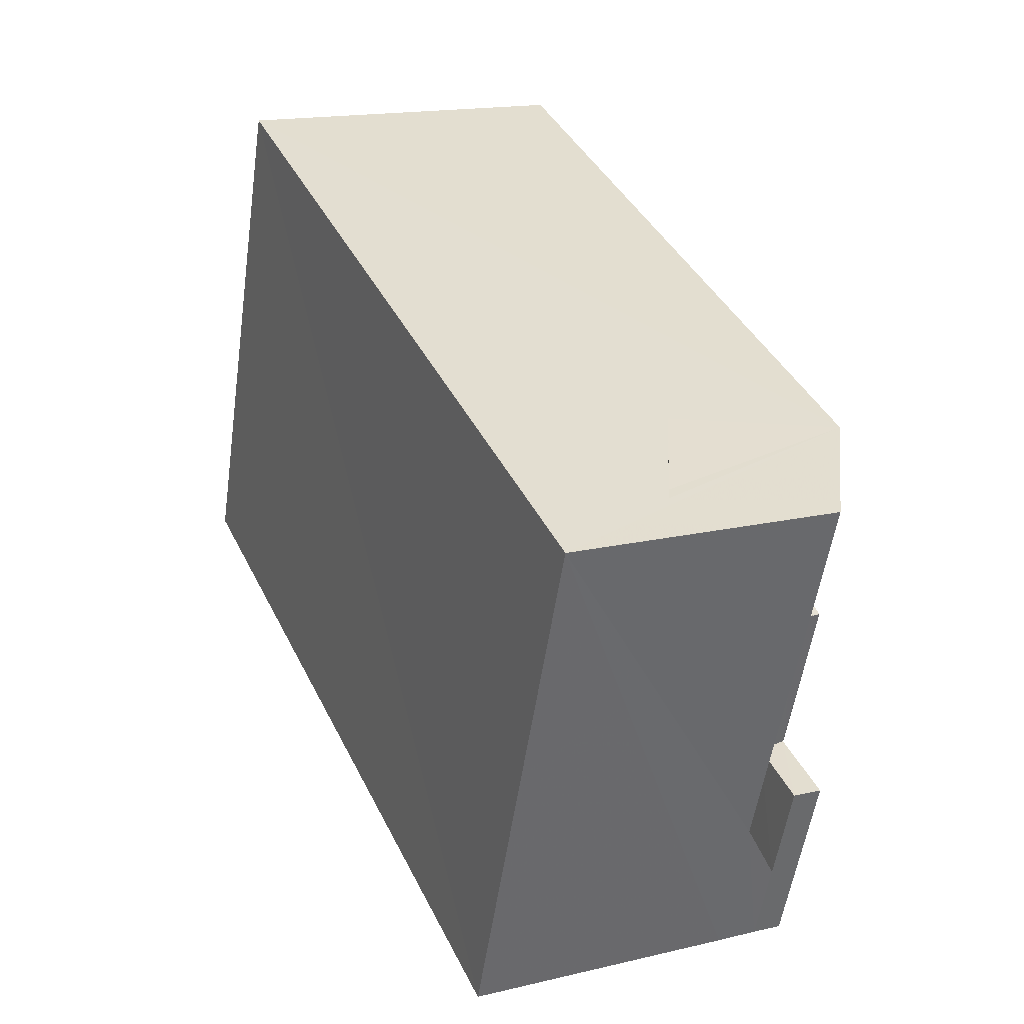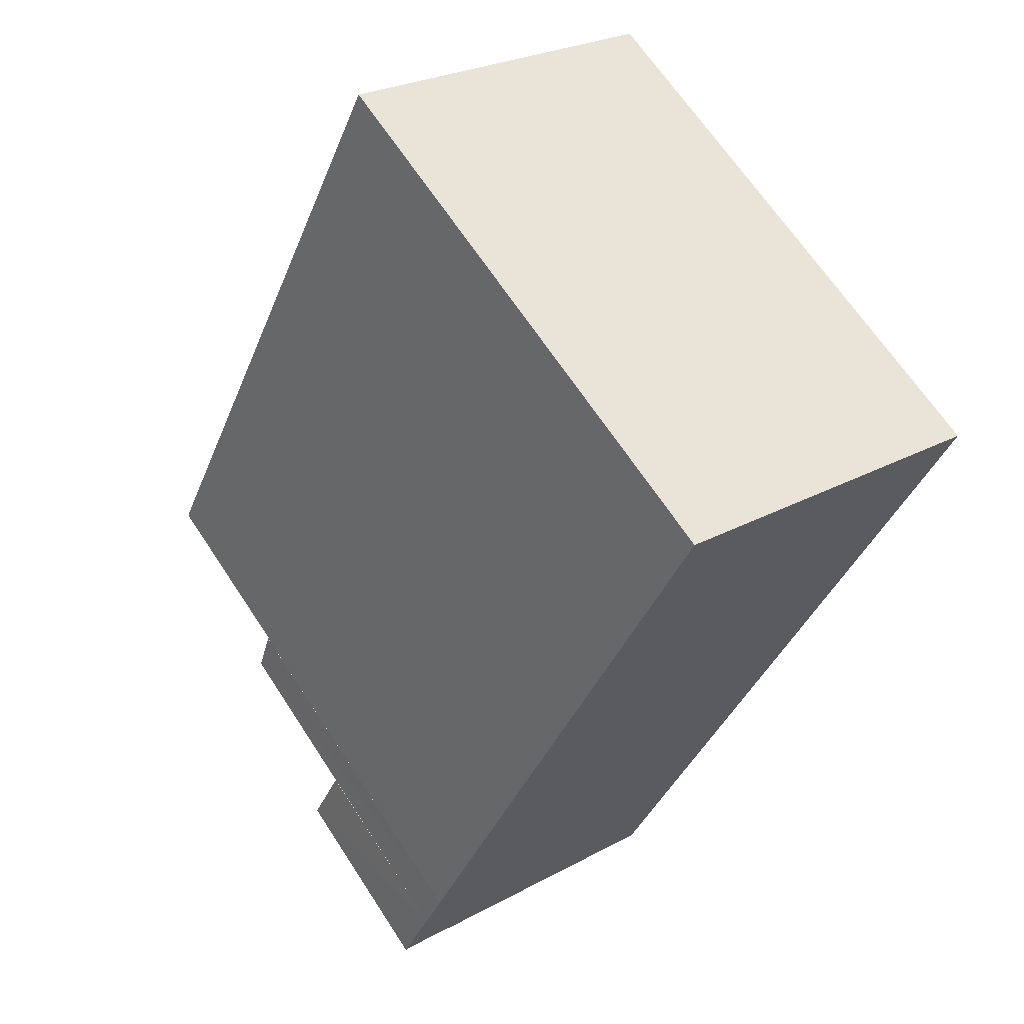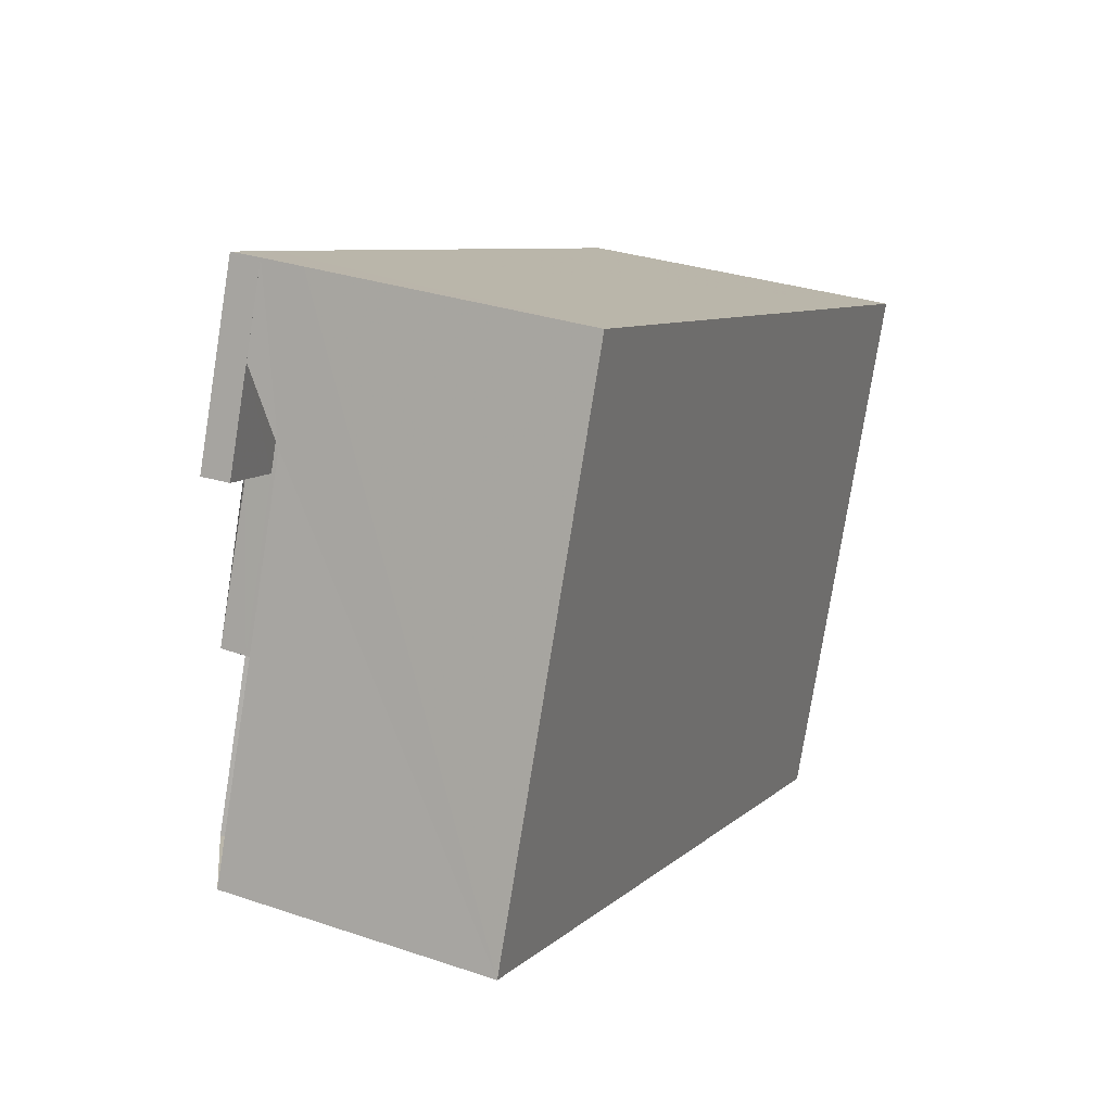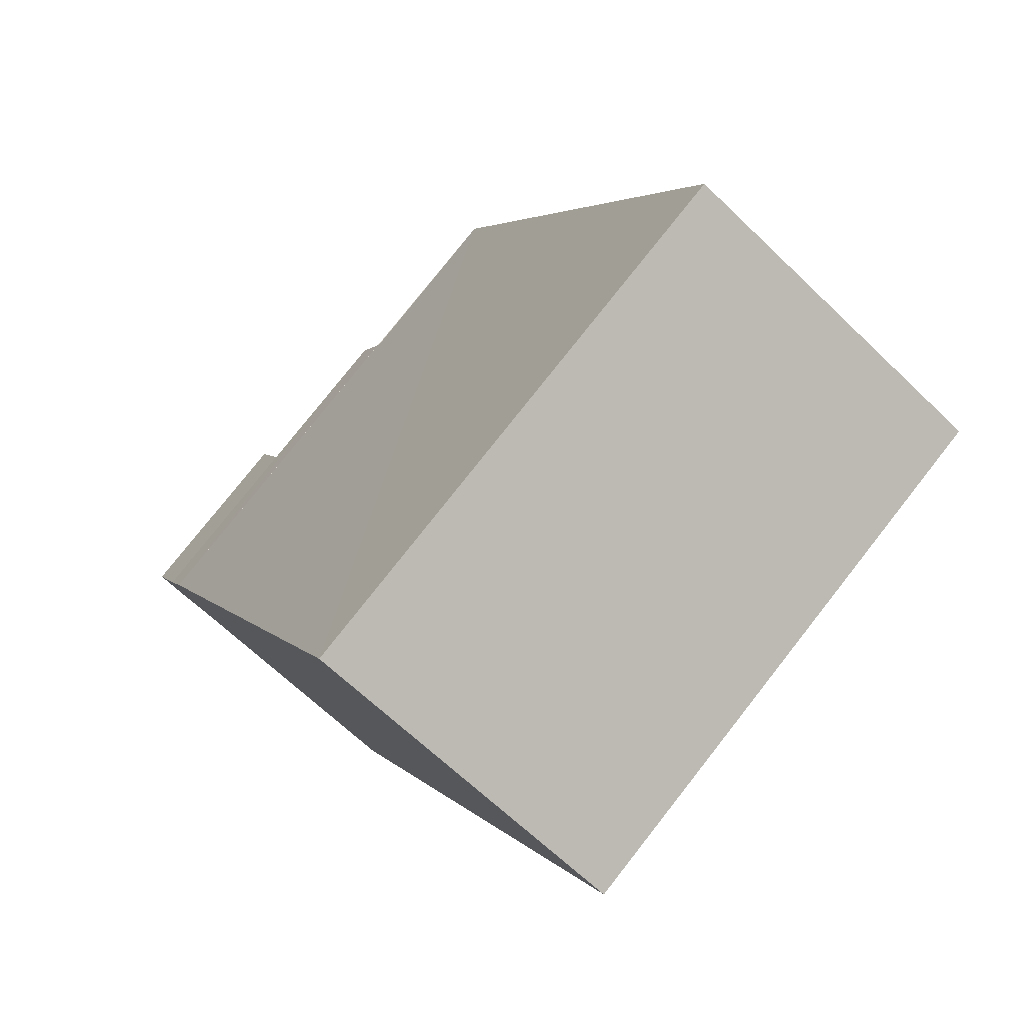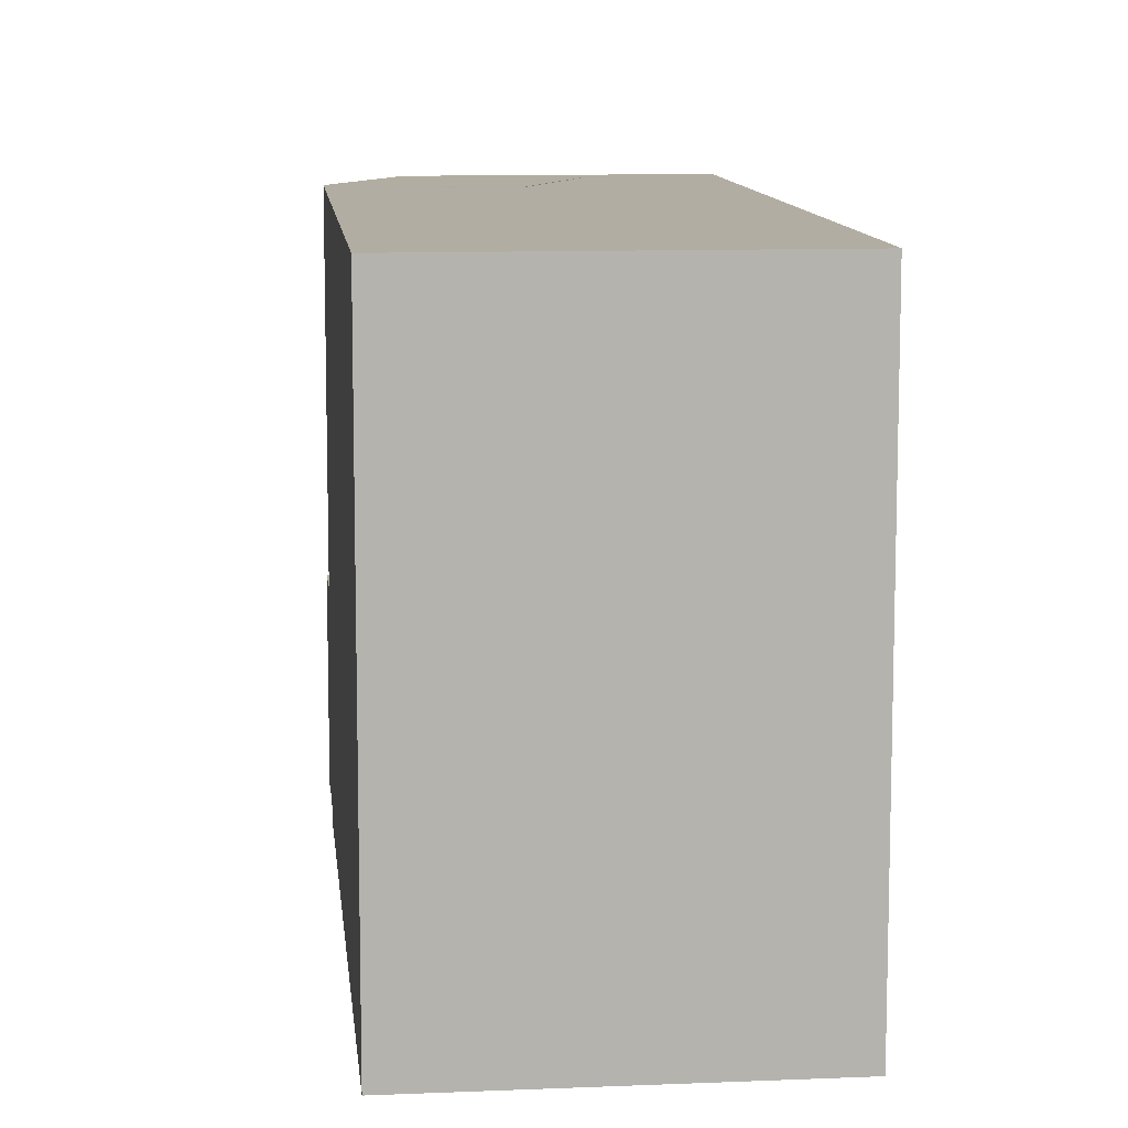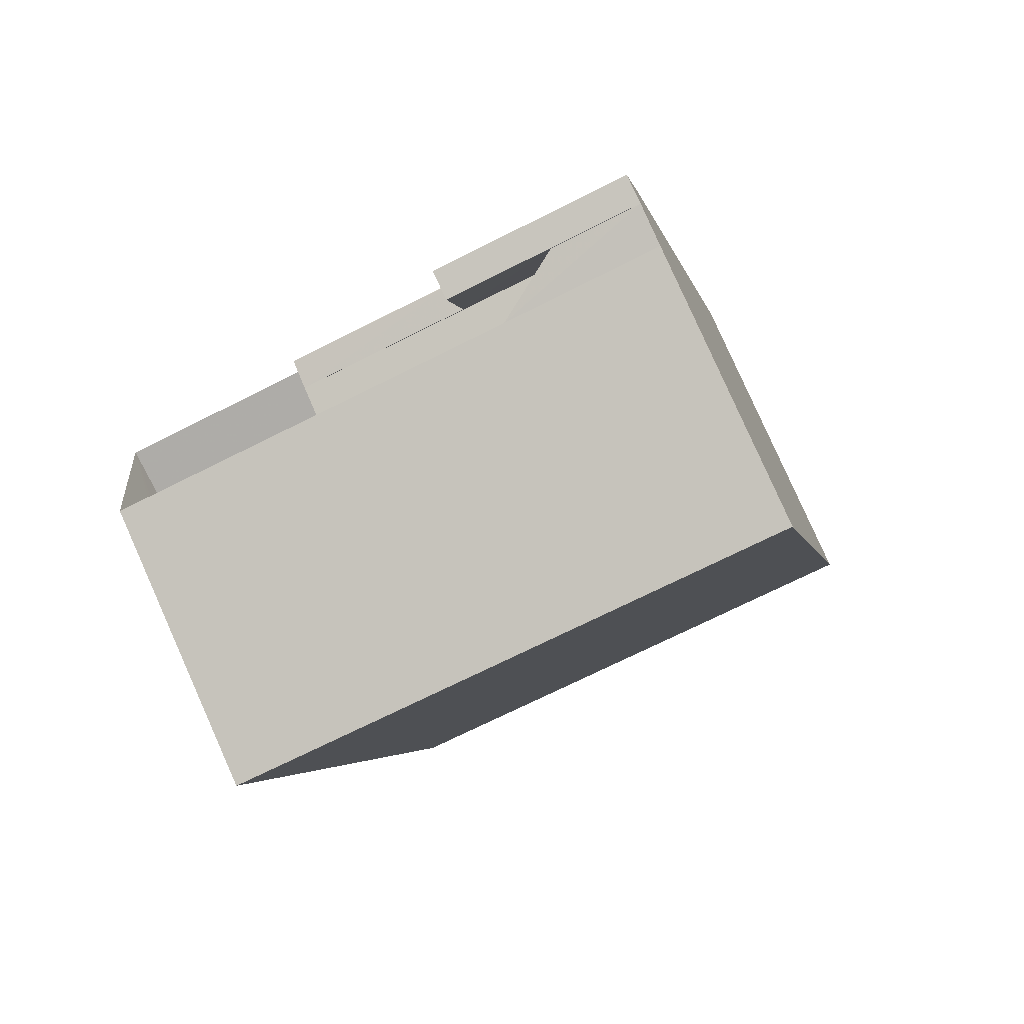
<metadata>
{"format":"obj","ext":"obj","renderer":"f3d","projection":"perspective","resolution":1024,"background":"white","views":[{"elev":-54.6,"azim":-8.2,"up":"+Y"},{"elev":66.0,"azim":146.9,"up":"+Y"},{"elev":-78.4,"azim":170.9,"up":"+Y"},{"elev":78.3,"azim":-141.8,"up":"+Y"},{"elev":10.4,"azim":-161.9,"up":"+Z"},{"elev":-72.1,"azim":116.6,"up":"+Y"}]}
</metadata>
<code>
v 8.483e+04 4.465e+05 0.757
v 8.483e+04 4.465e+05 0.757
v 8.483e+04 4.465e+05 0.757
v 8.483e+04 4.465e+05 0.757
v 8.483e+04 4.465e+05 0.757
v 8.482e+04 4.465e+05 0.757
v 8.483e+04 4.465e+05 0.757
v 8.483e+04 4.465e+05 0.757
v 8.483e+04 4.465e+05 9.596
v 8.483e+04 4.465e+05 3.242
v 8.483e+04 4.465e+05 9.588
v 8.483e+04 4.465e+05 9.554
v 8.482e+04 4.465e+05 9.564
v 8.483e+04 4.465e+05 9.592
v 8.483e+04 4.465e+05 7.306
v 8.483e+04 4.465e+05 6.737
v 8.483e+04 4.465e+05 9.59
v 8.483e+04 4.465e+05 3.874
v 8.483e+04 4.465e+05 3.853
v 8.483e+04 4.465e+05 6.537
v 8.483e+04 4.465e+05 3.846
v 8.483e+04 4.465e+05 6.536
v 8.483e+04 4.465e+05 2.183
v 8.483e+04 4.465e+05 2.075
v 8.483e+04 4.465e+05 3.866
v 8.483e+04 4.465e+05 6.538
v 8.483e+04 4.465e+05 6.753
v 8.483e+04 4.465e+05 9.584
v 8.483e+04 4.465e+05 6.538
v 8.483e+04 4.465e+05 6.631
v 8.483e+04 4.465e+05 9.581
f 1 2 3 4 5 6 7 8
f 9 5 4 10 11
f 12 7 6 13
f 14 15 16 17
f 13 6 5 9
f 18 2 1 19
f 20 21 19 22
f 11 10 15 14
f 10 4 3 23
f 21 24 23 25
f 17 16 26 27 28
f 26 16 29
f 24 21 20 29
f 28 27 30 31
f 31 30 8 7 12
f 25 23 3 2 18
f 22 19 1 8 30
f 24 29 16 15 10 23
f 31 12 13 9 11 14 17 28
f 25 18 19 21
f 22 30 27 26 29 20

</code>
